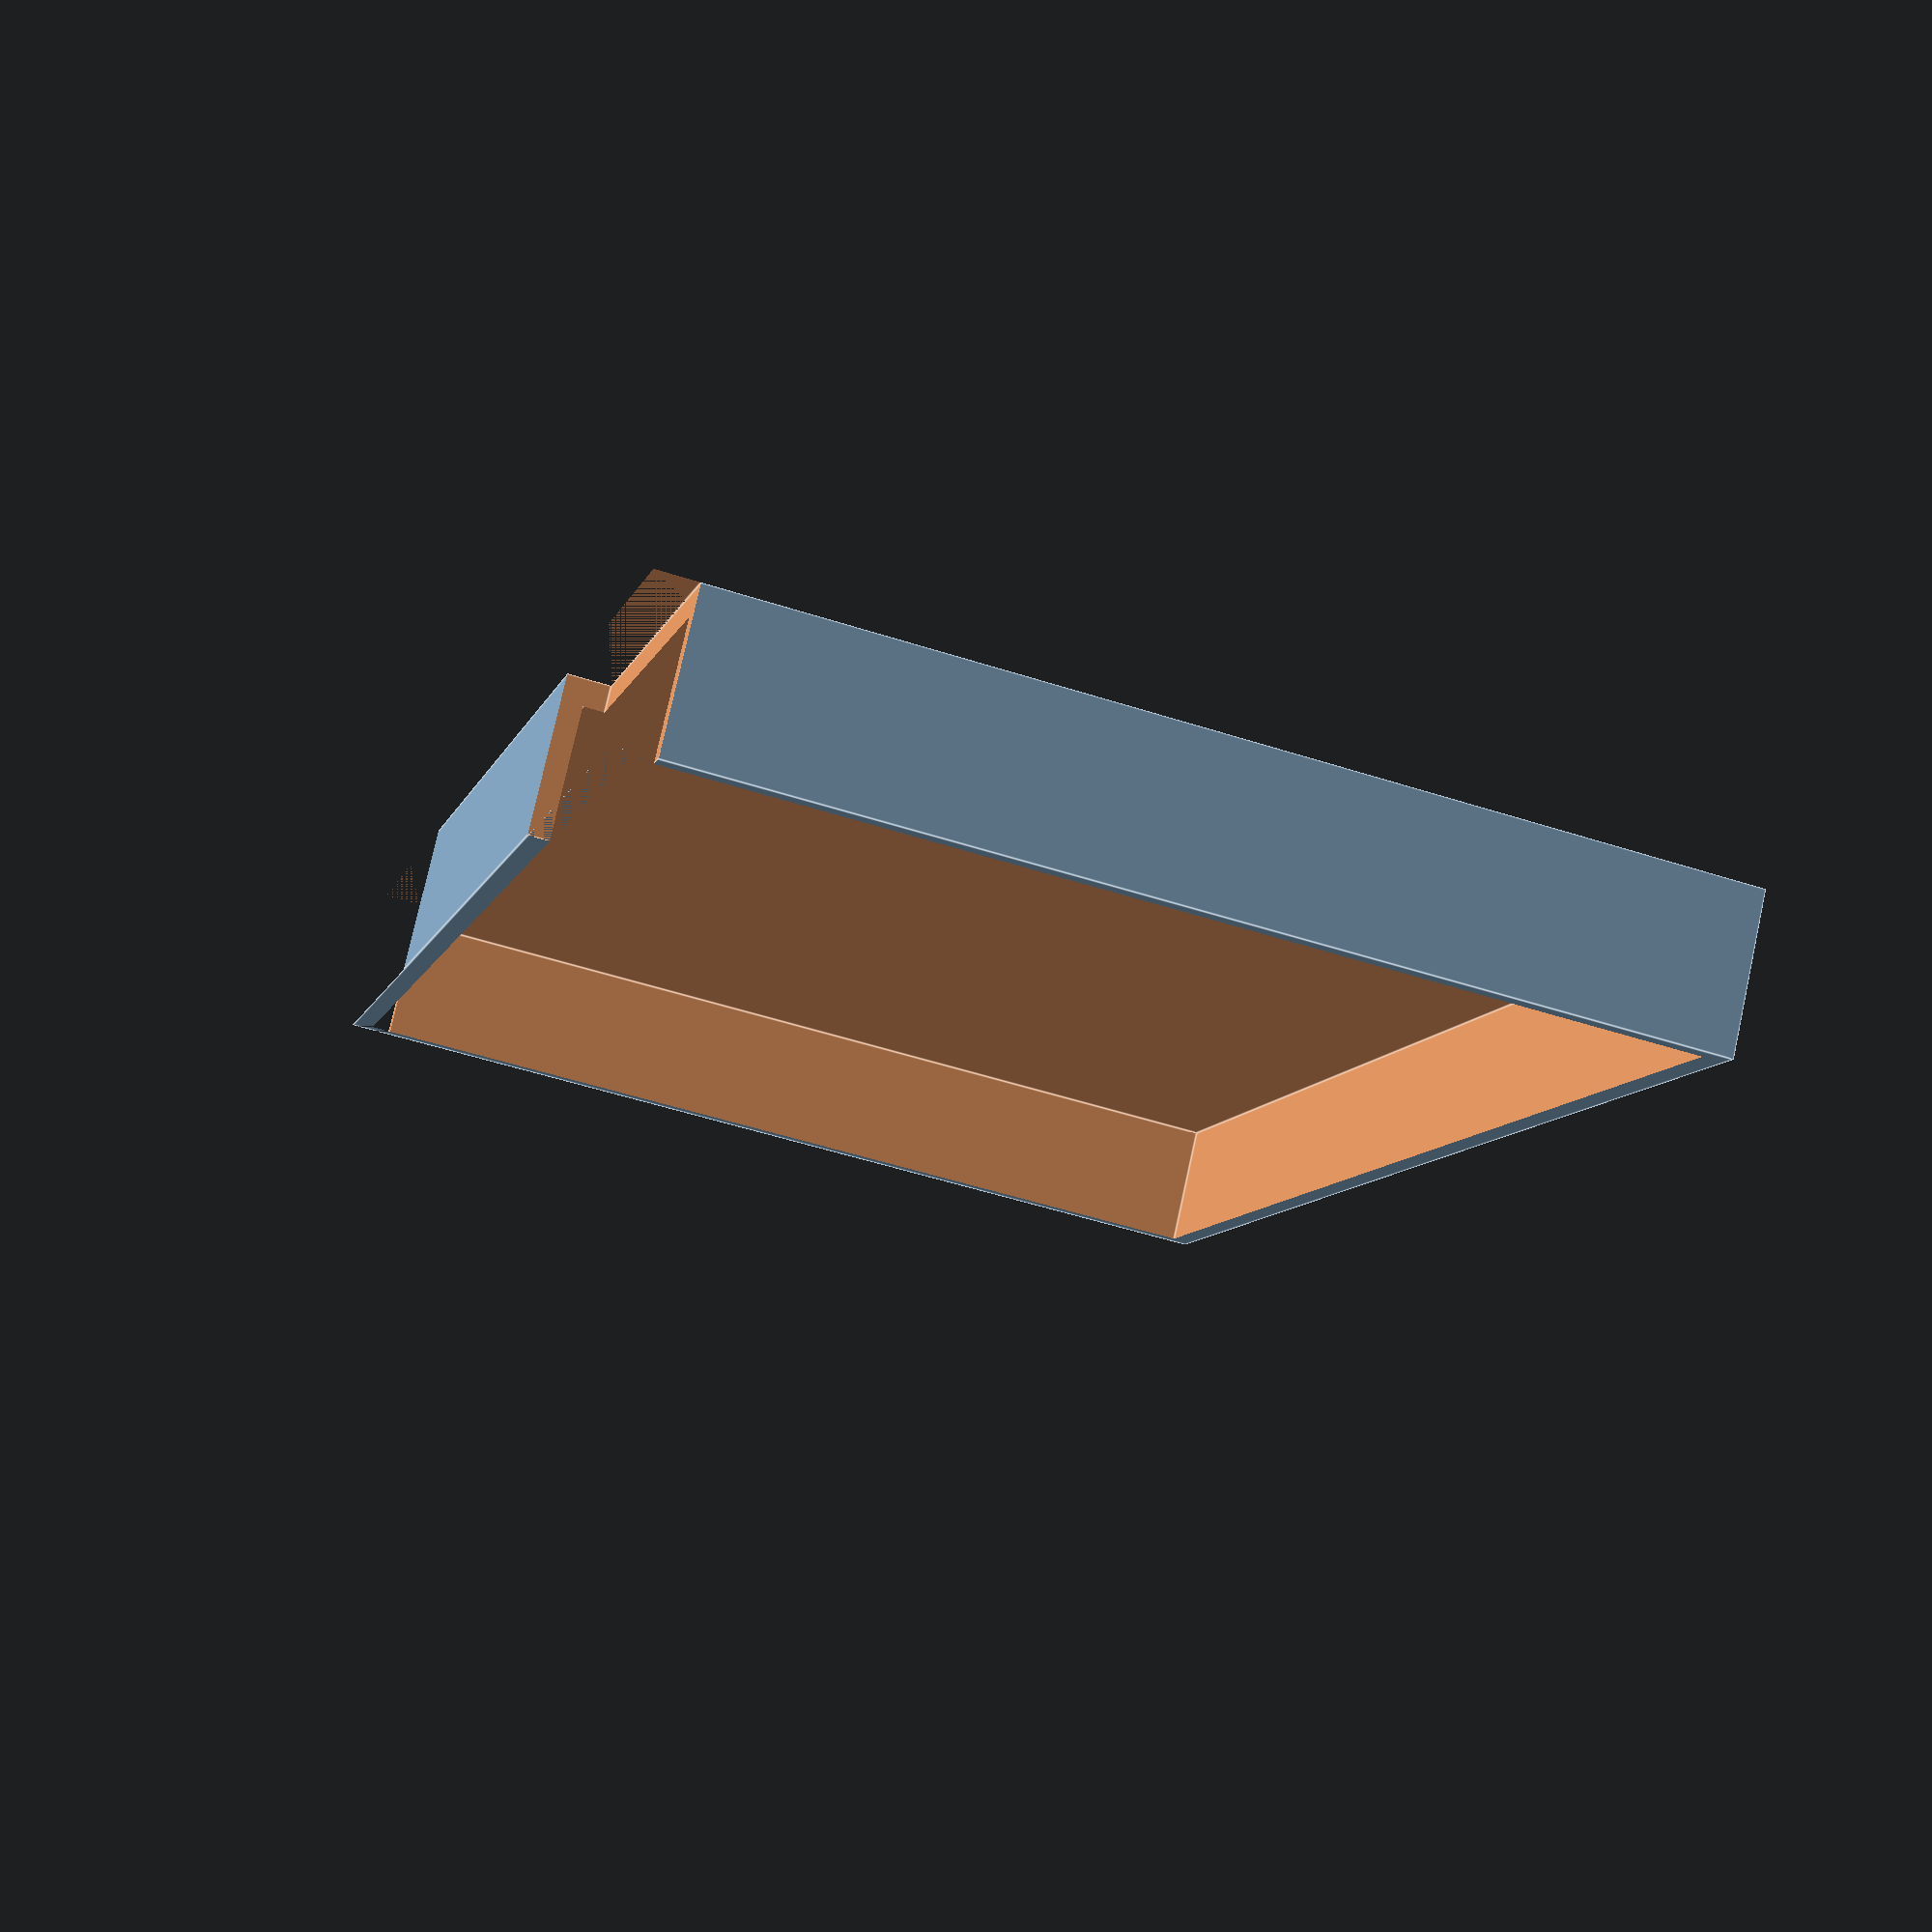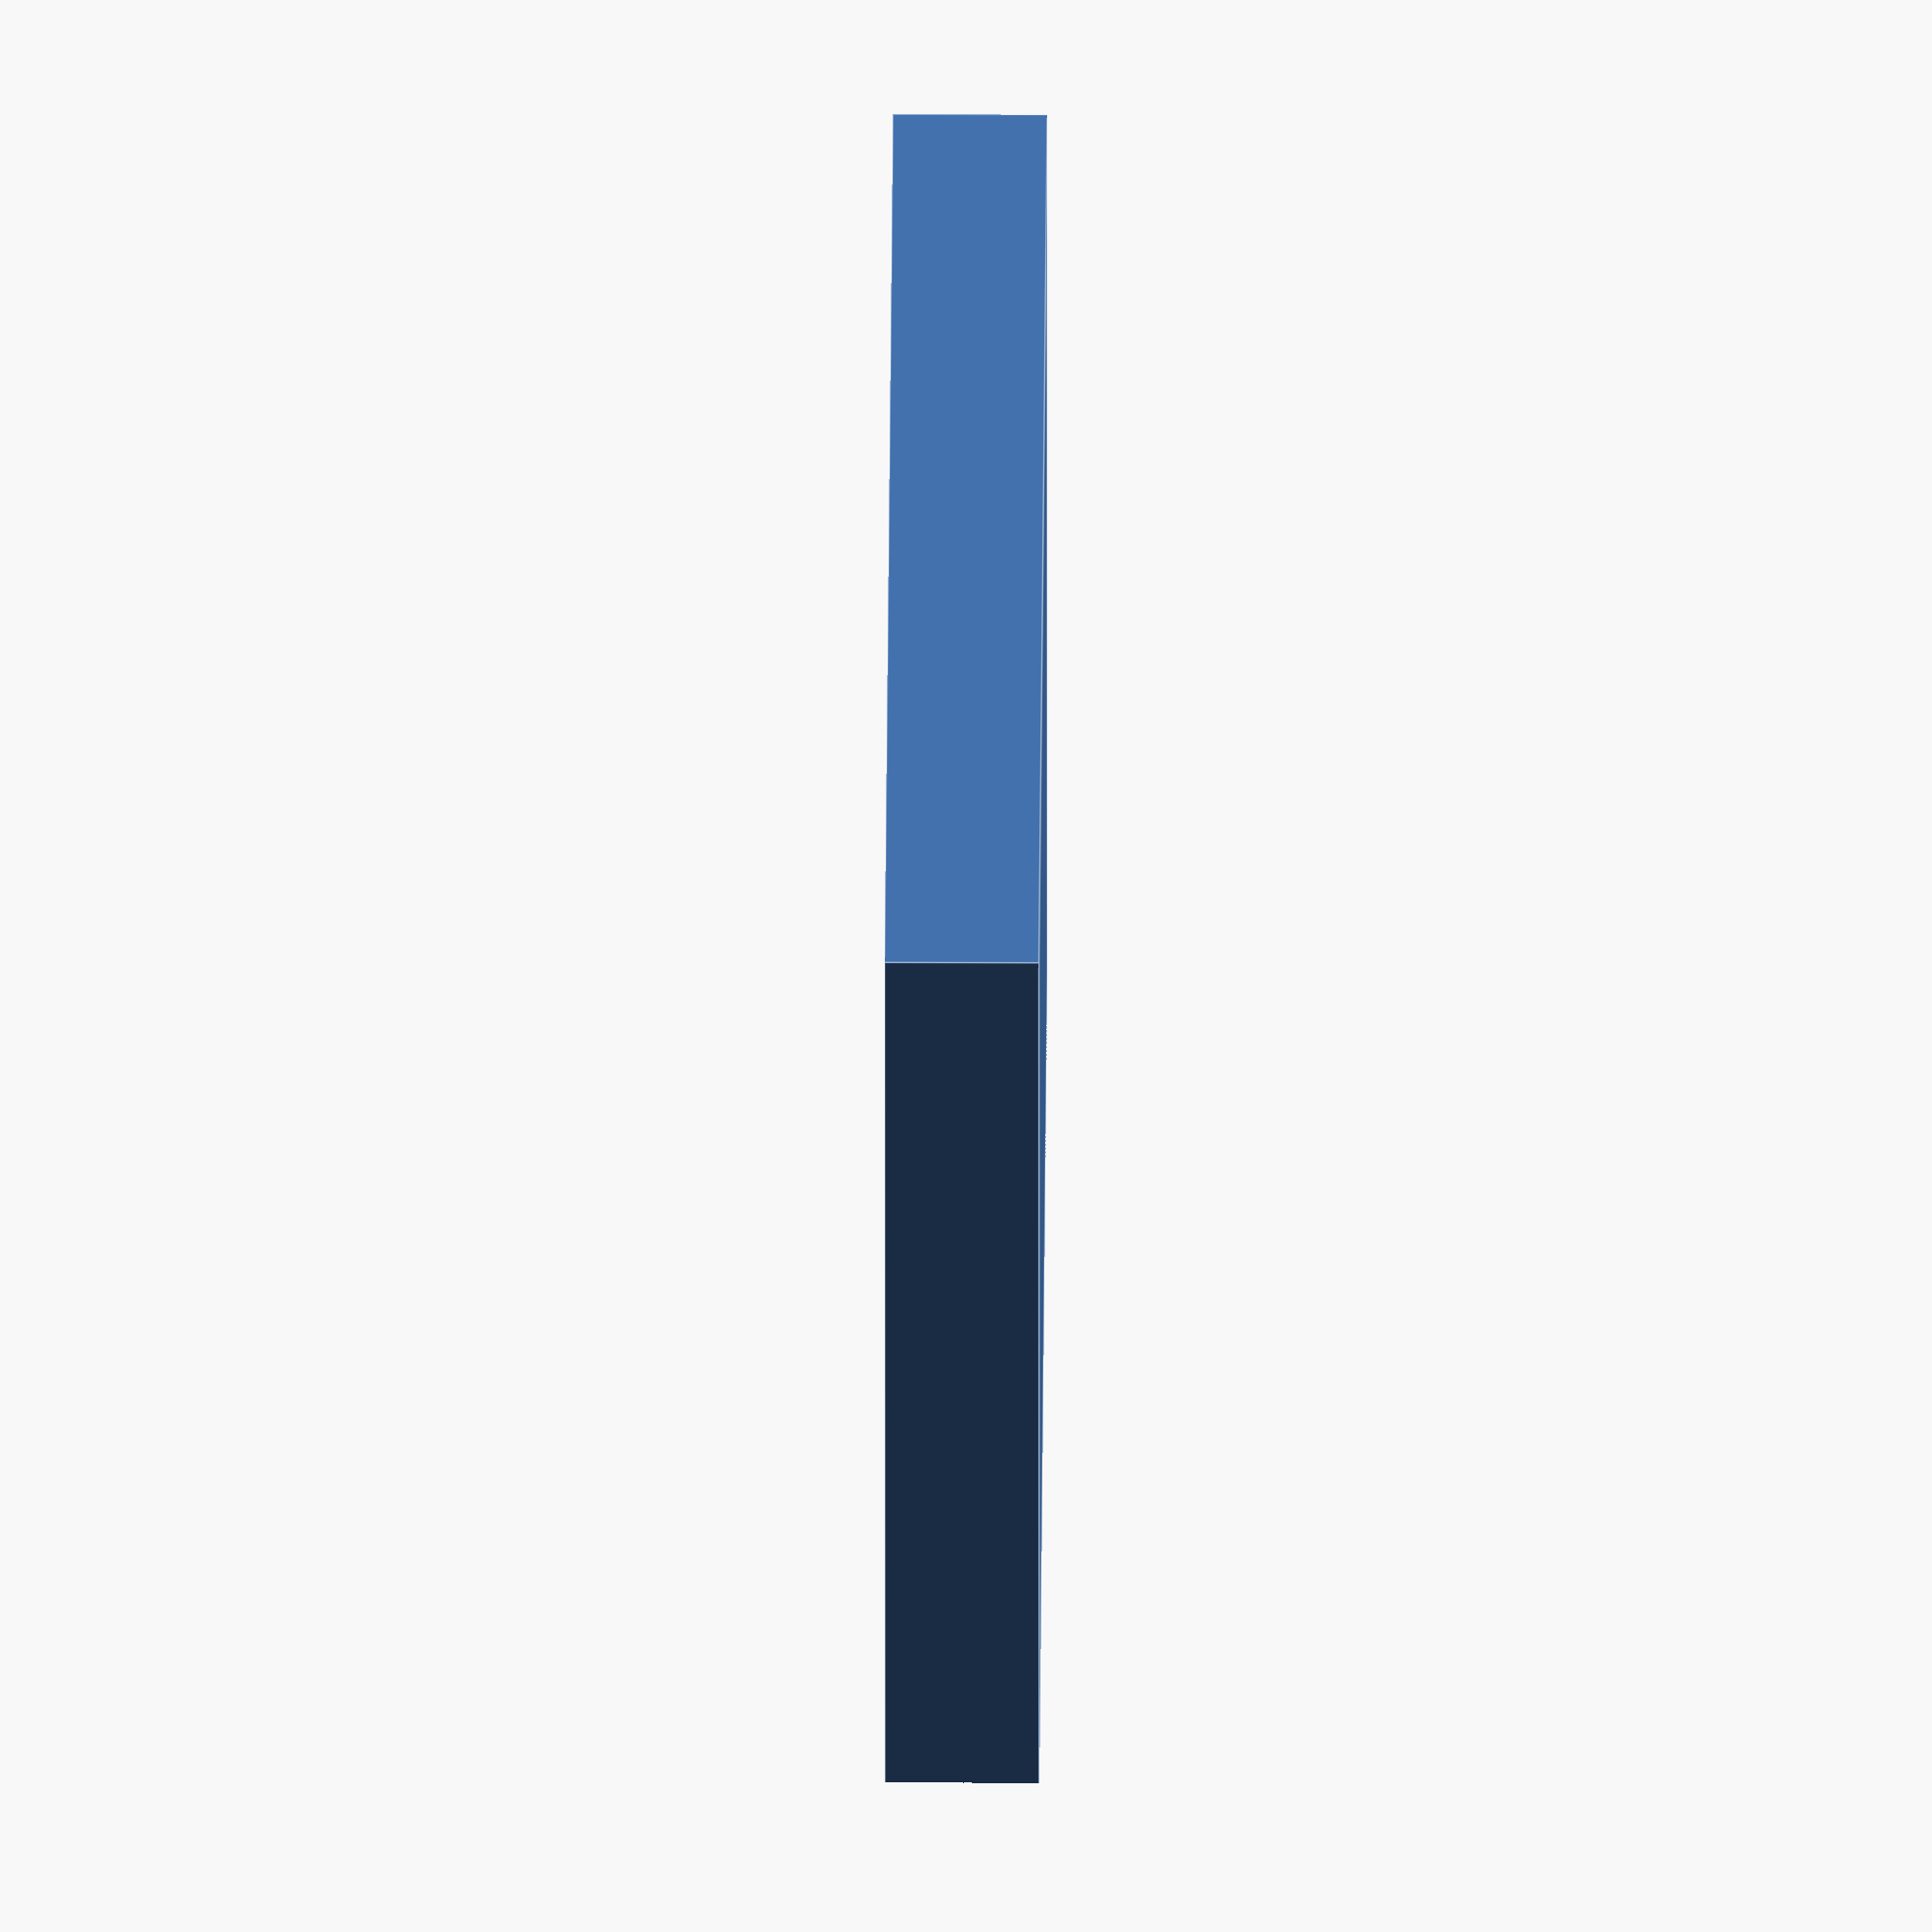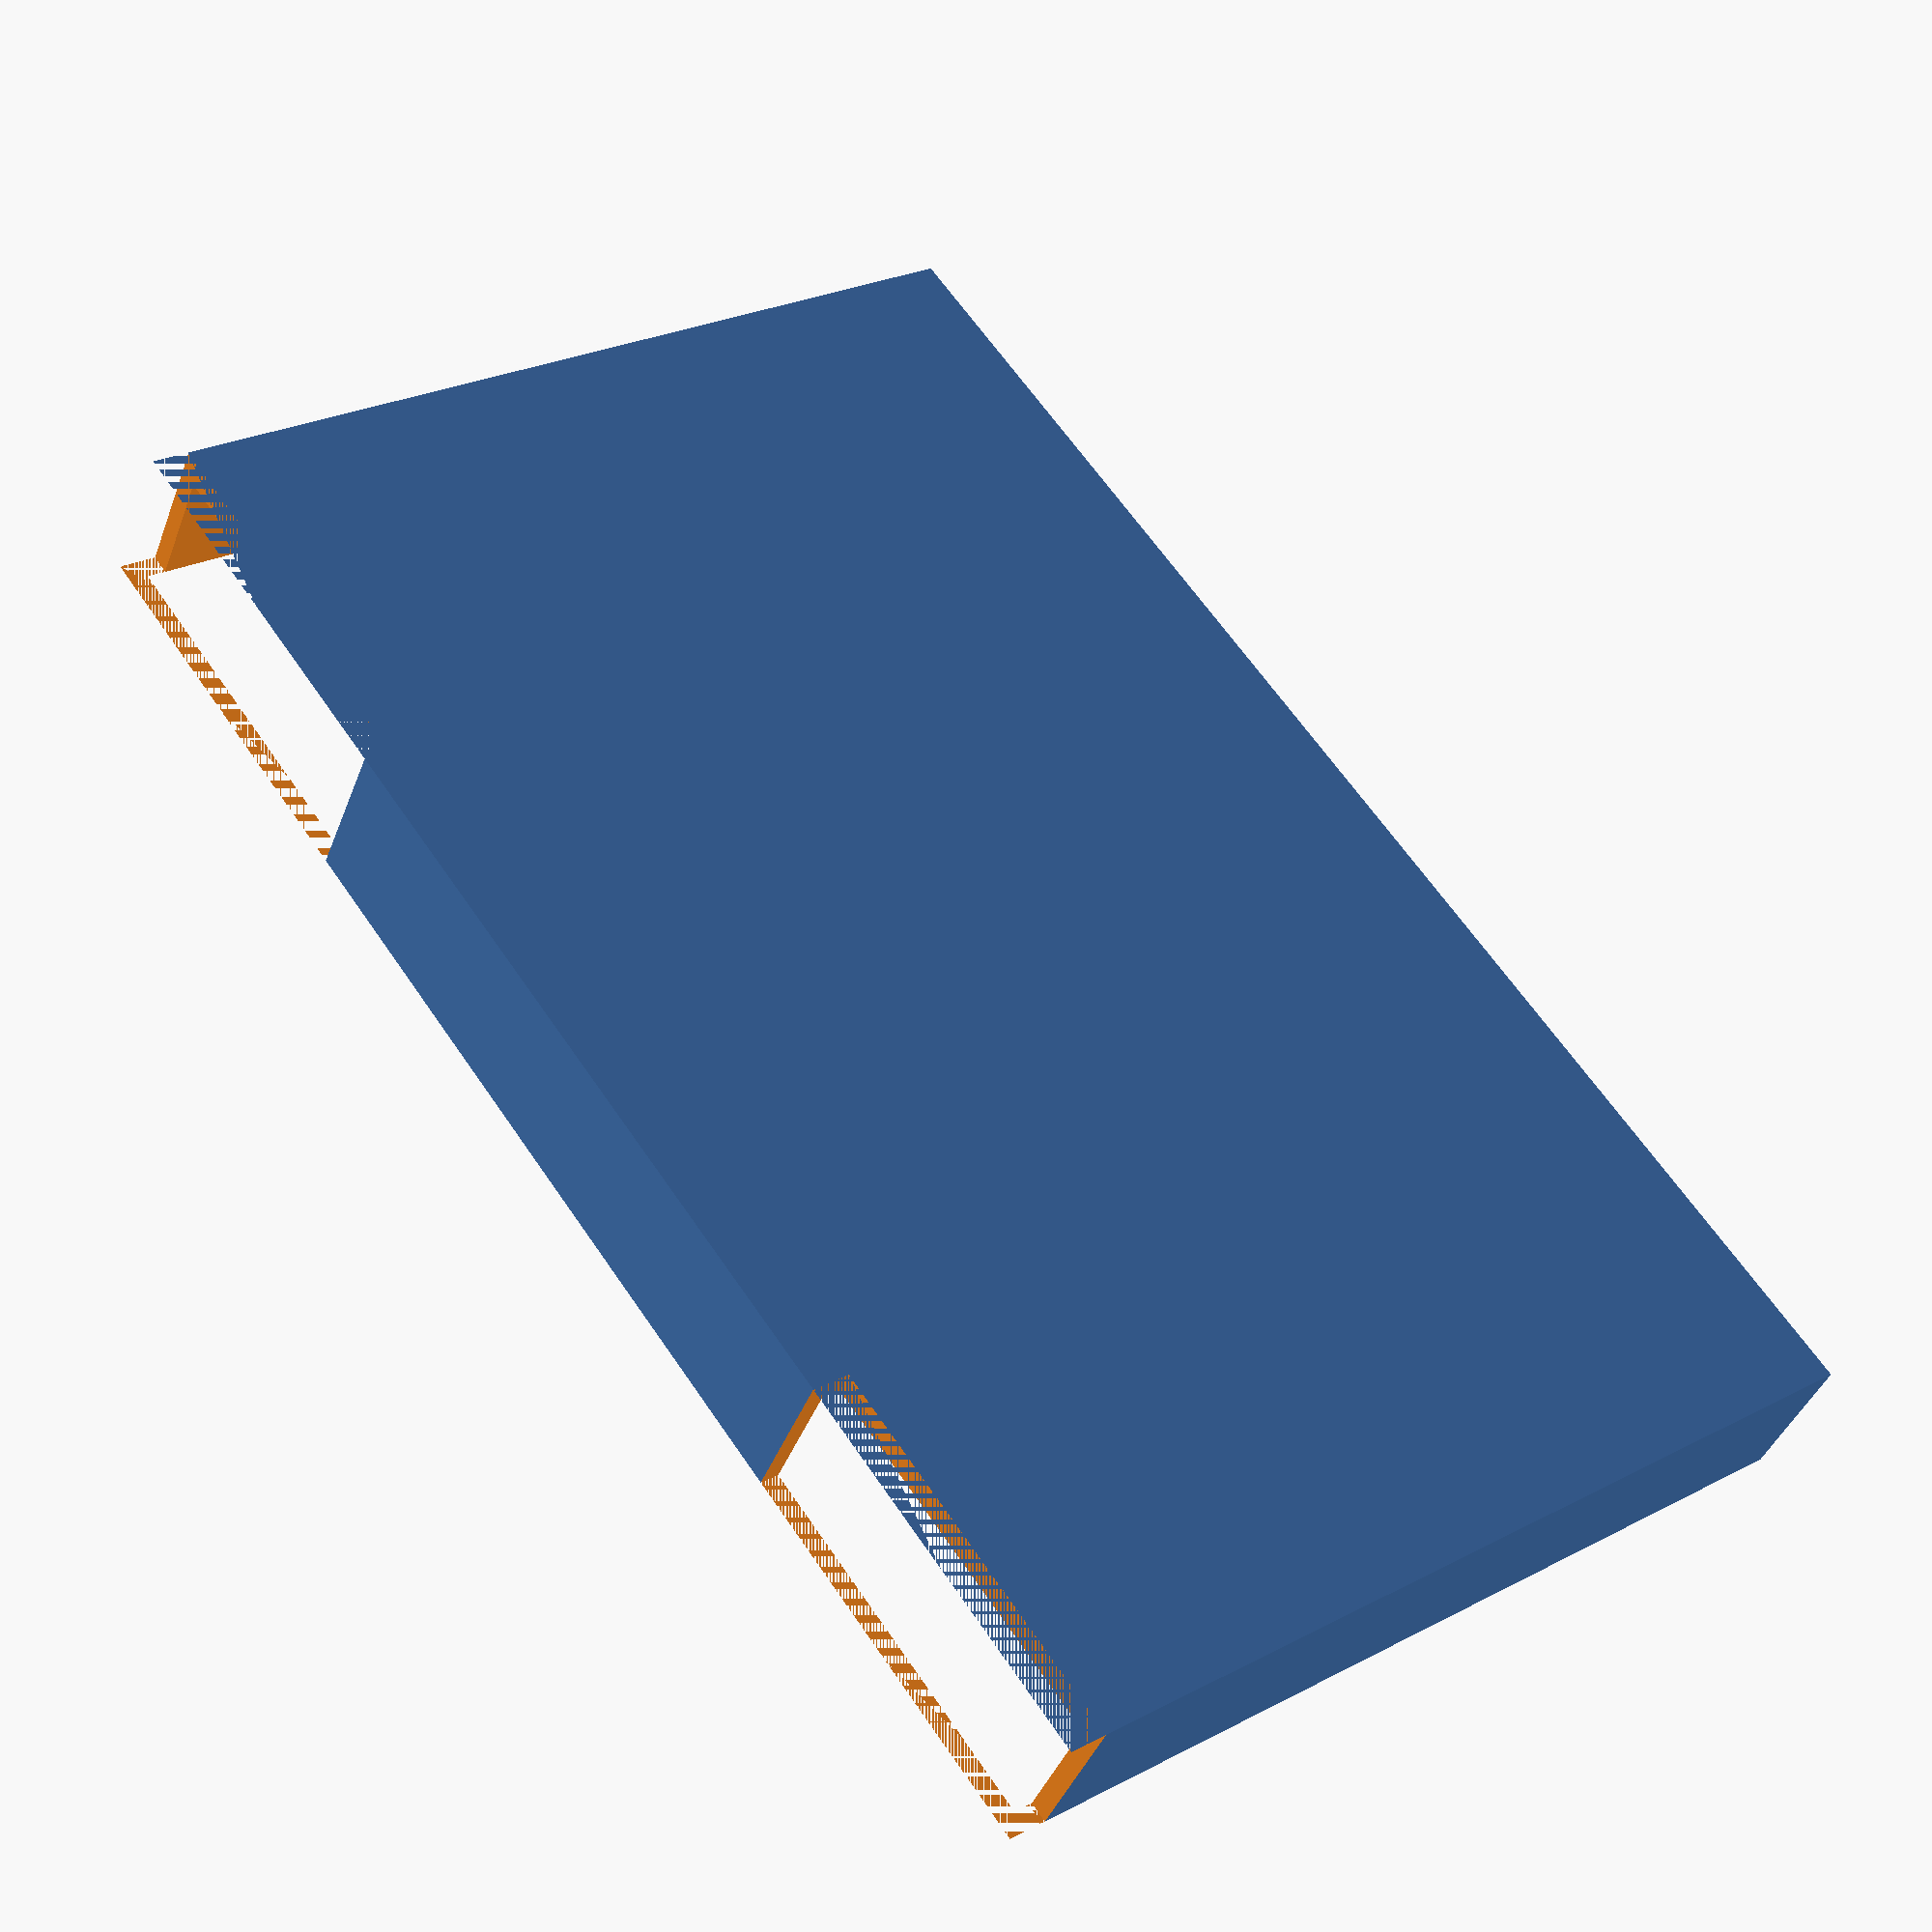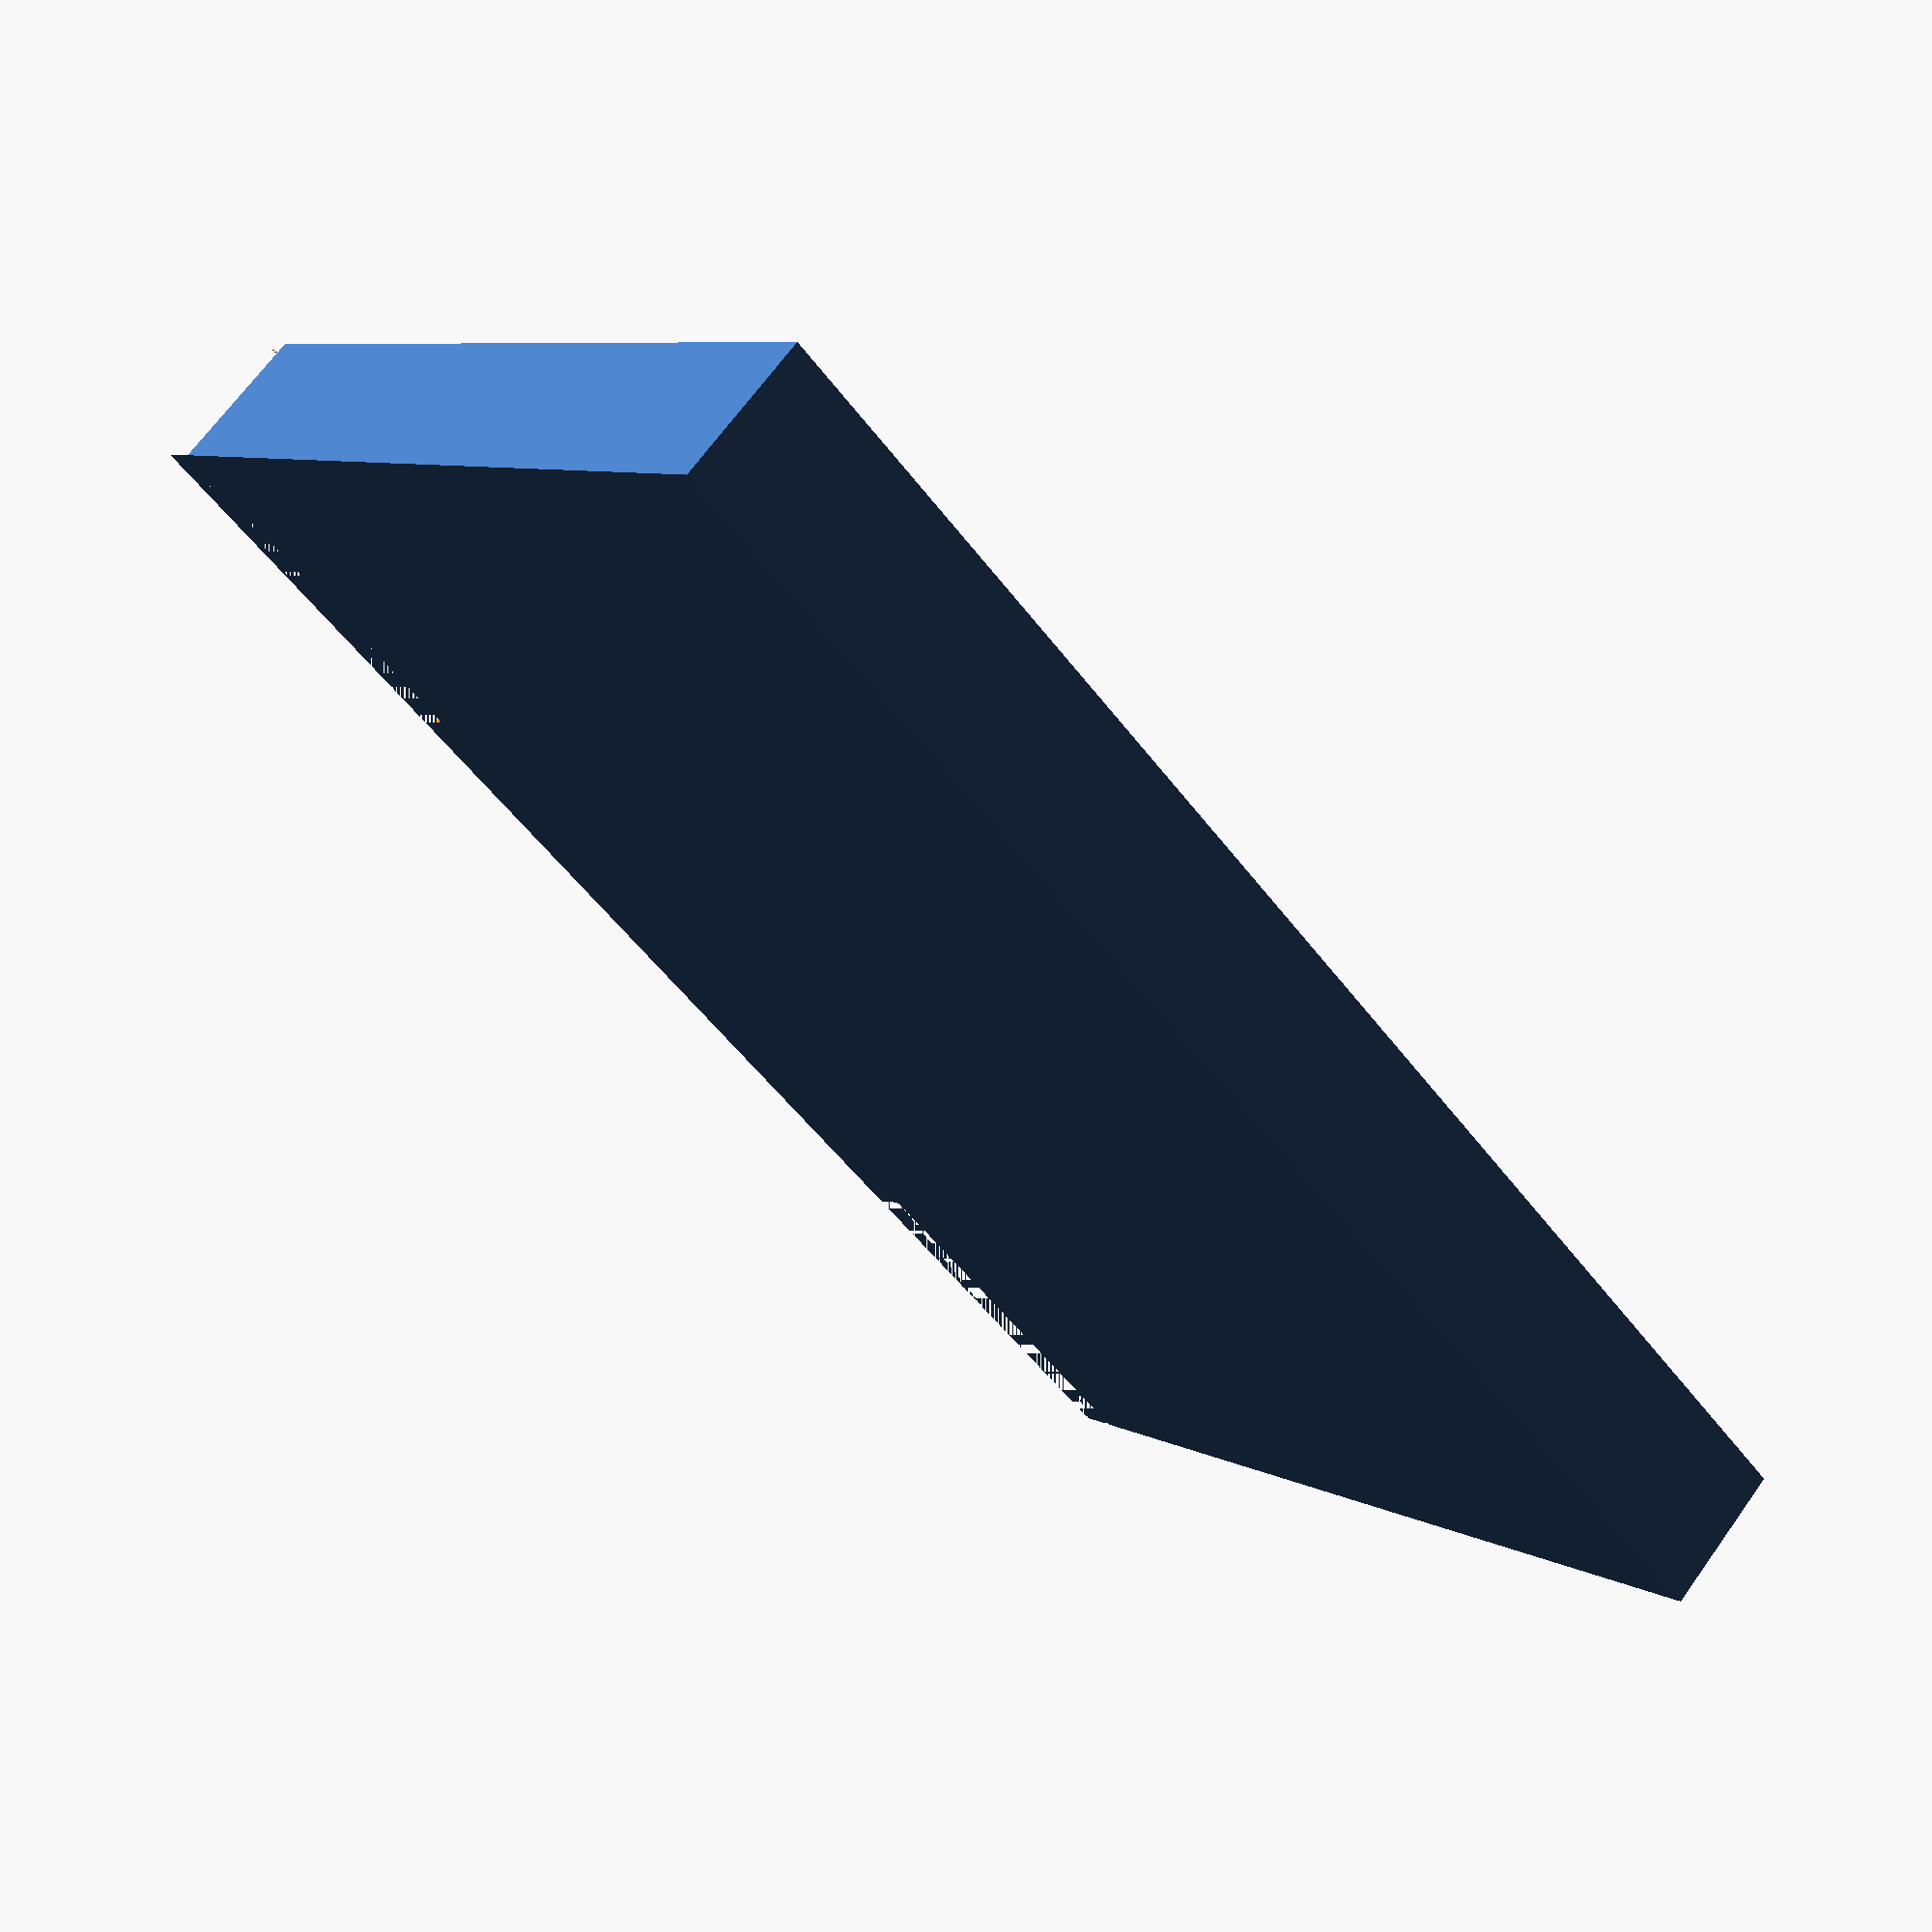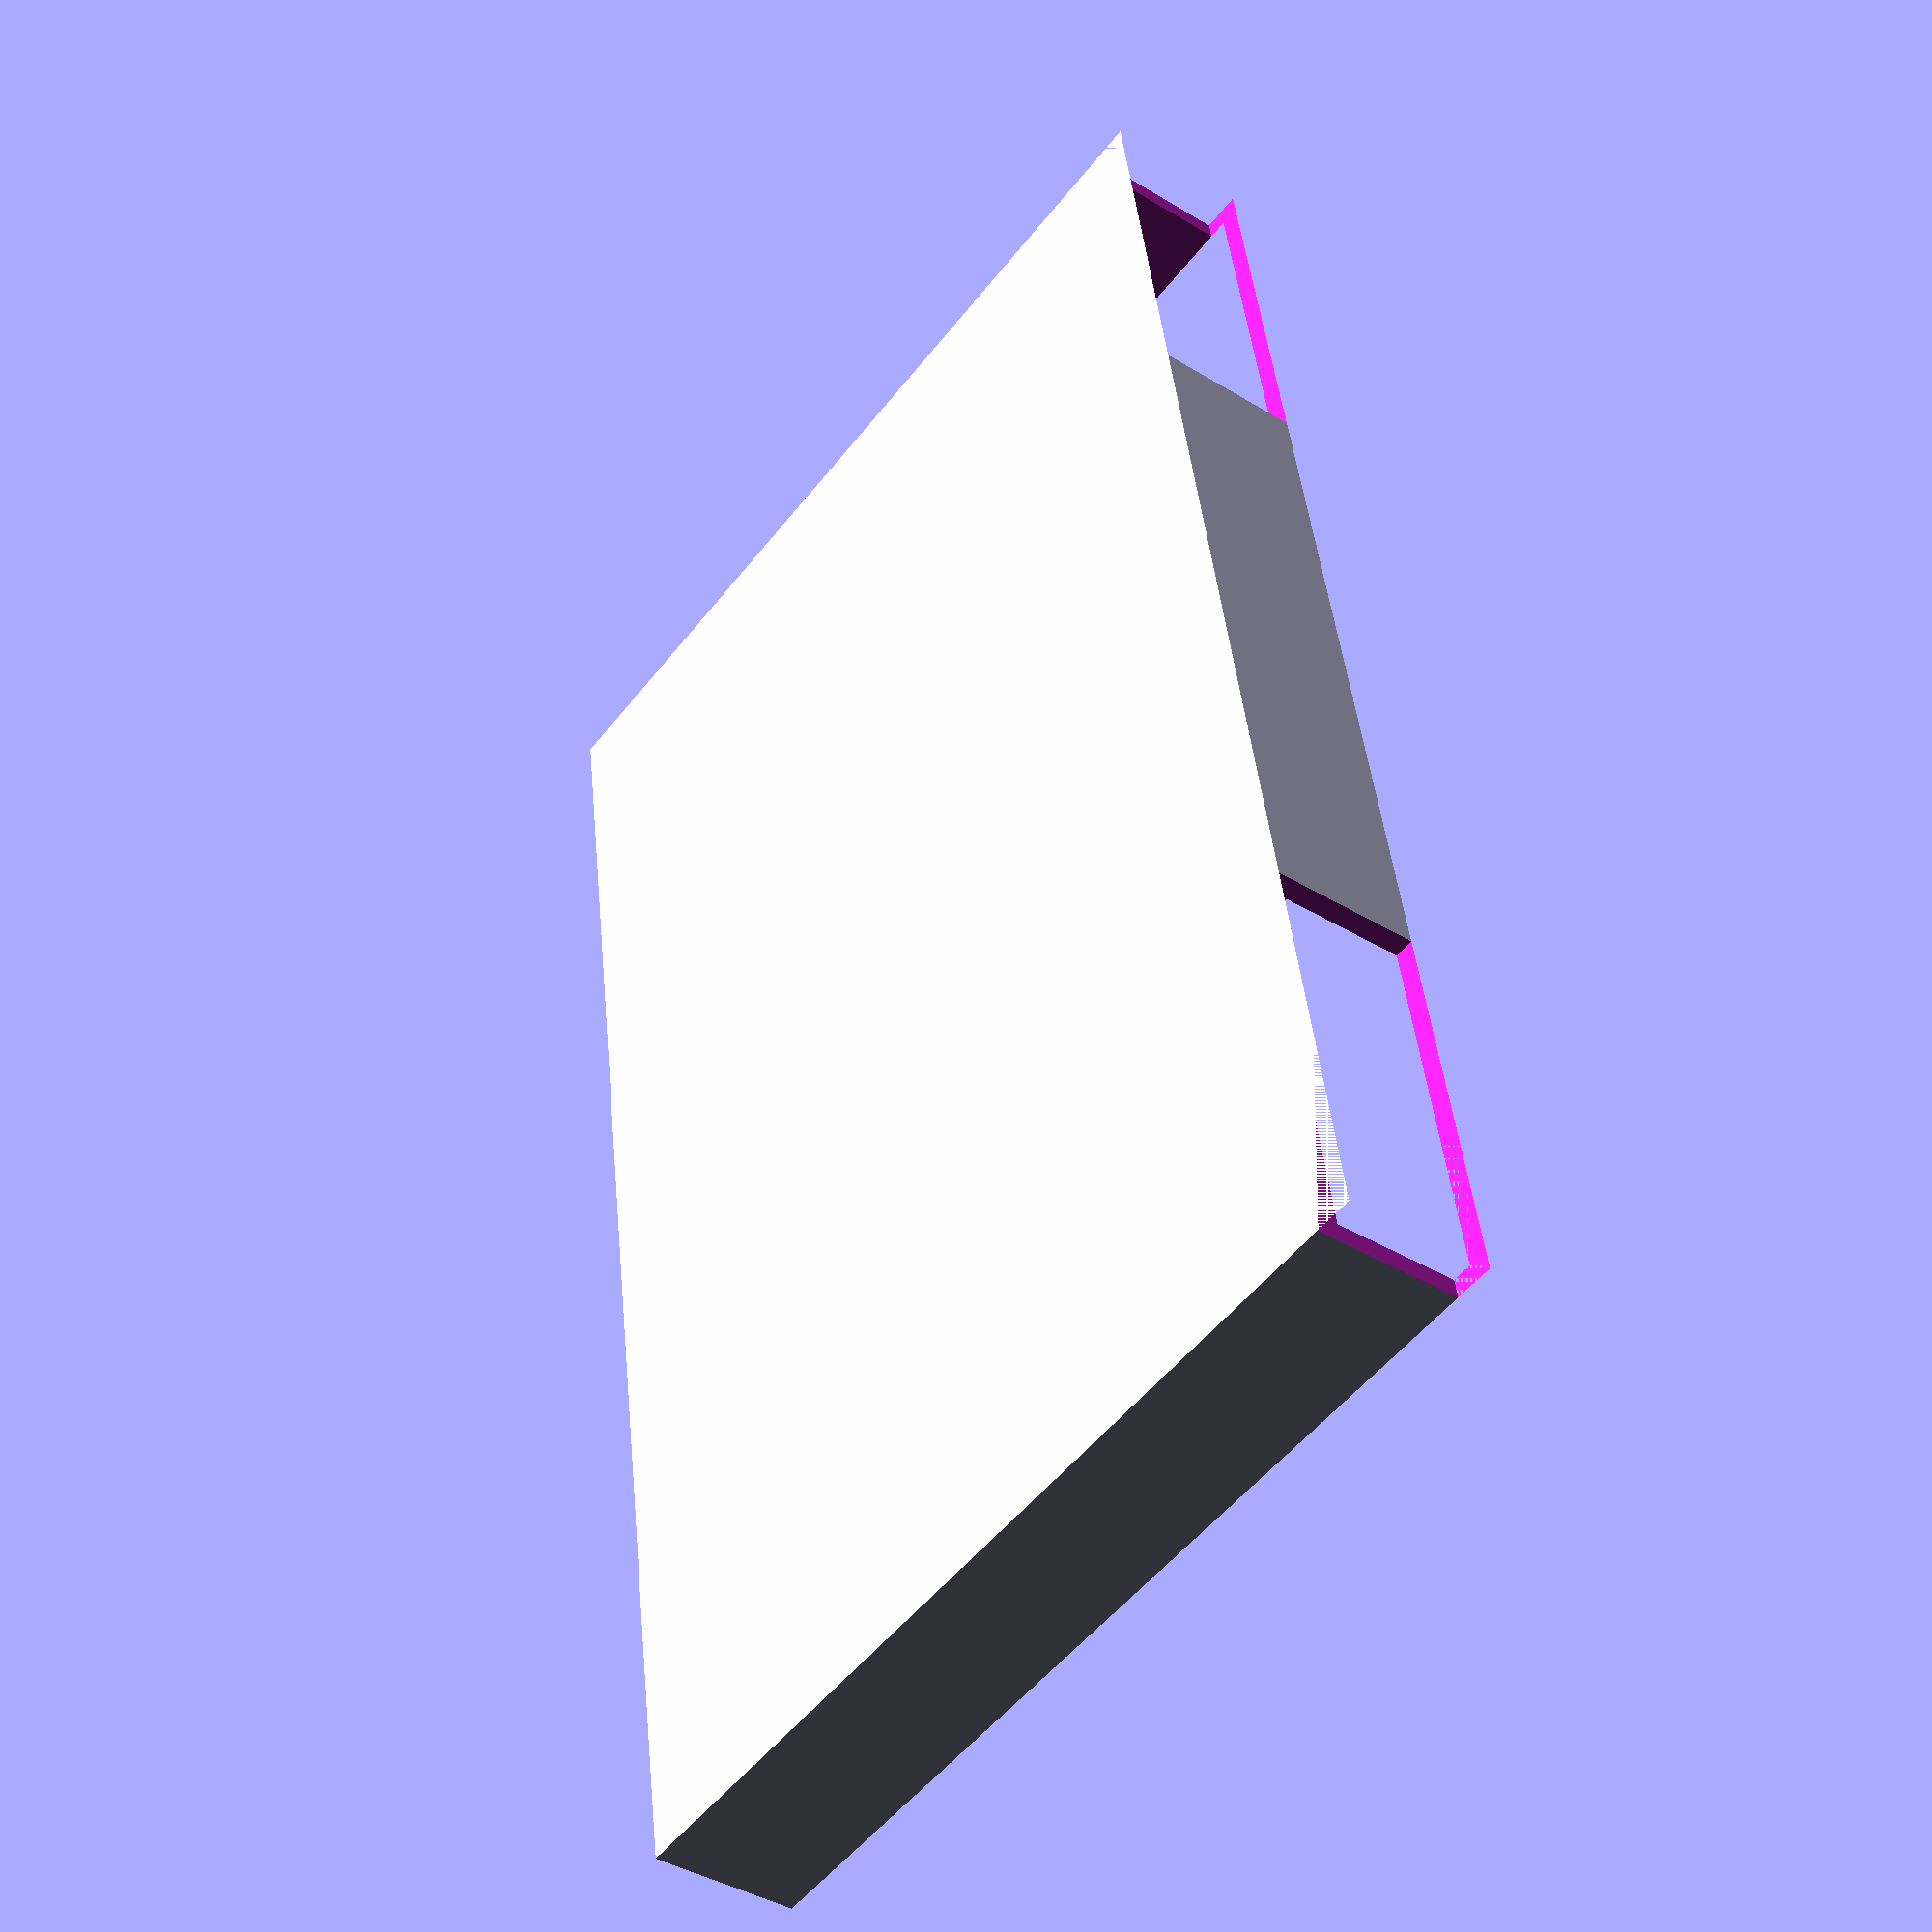
<openscad>
difference() {
cube([155,98,15],center=true);
    translate([0,0,2.5])cube([151,94,15],center=true);
    translate([-58,-49,0])cube([40,8,15],center=true);
    translate([58,-49,0])cube([40,8,15],center=true);
    
}
</openscad>
<views>
elev=102.5 azim=285.0 roll=167.6 proj=p view=edges
elev=151.0 azim=183.1 roll=89.7 proj=o view=edges
elev=220.8 azim=126.5 roll=19.6 proj=p view=wireframe
elev=291.9 azim=316.4 roll=215.7 proj=p view=wireframe
elev=220.1 azim=279.0 roll=307.1 proj=p view=solid
</views>
